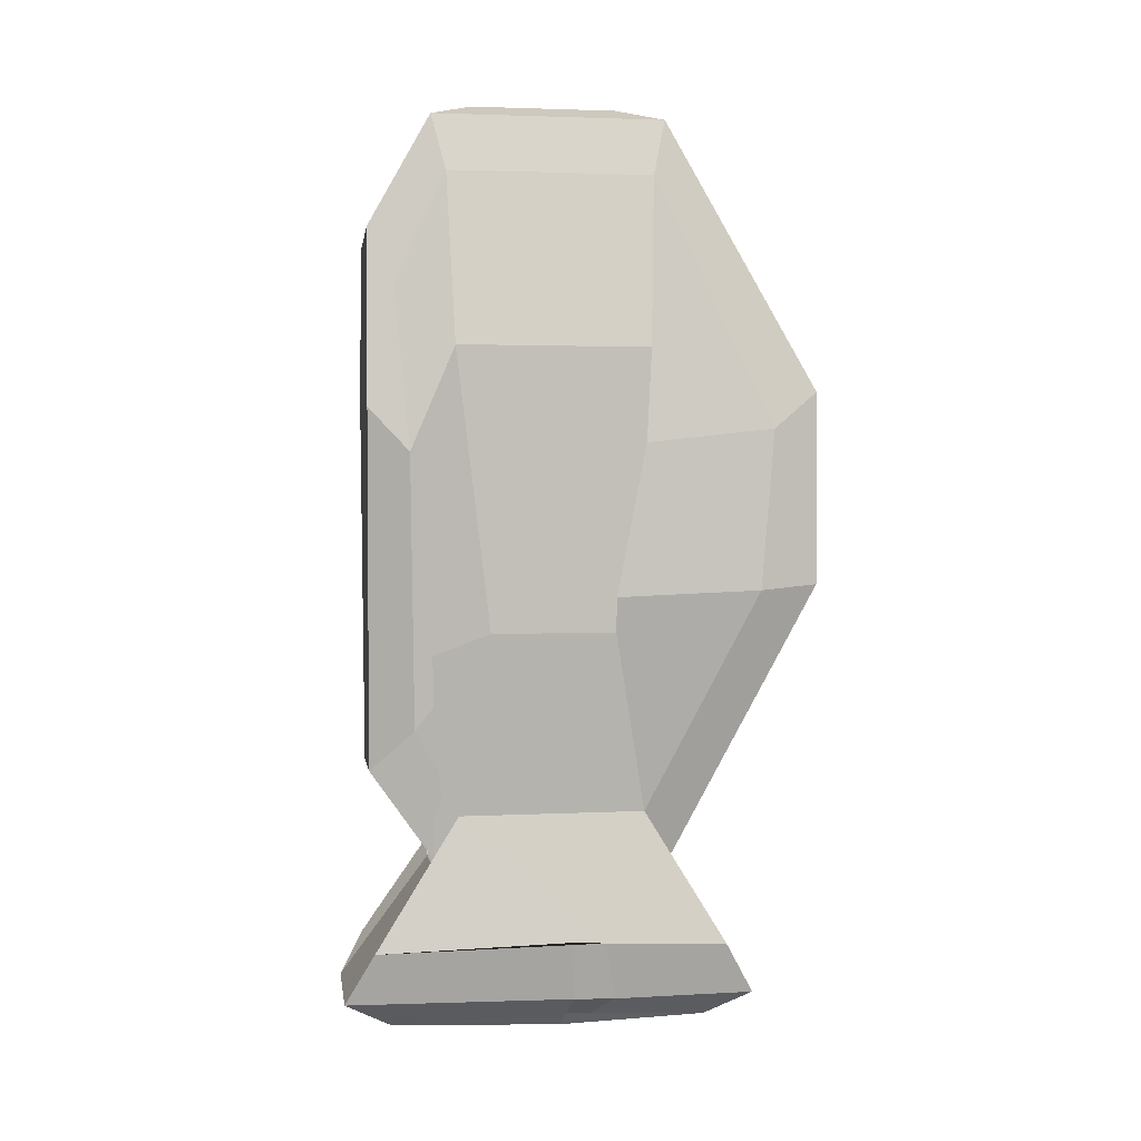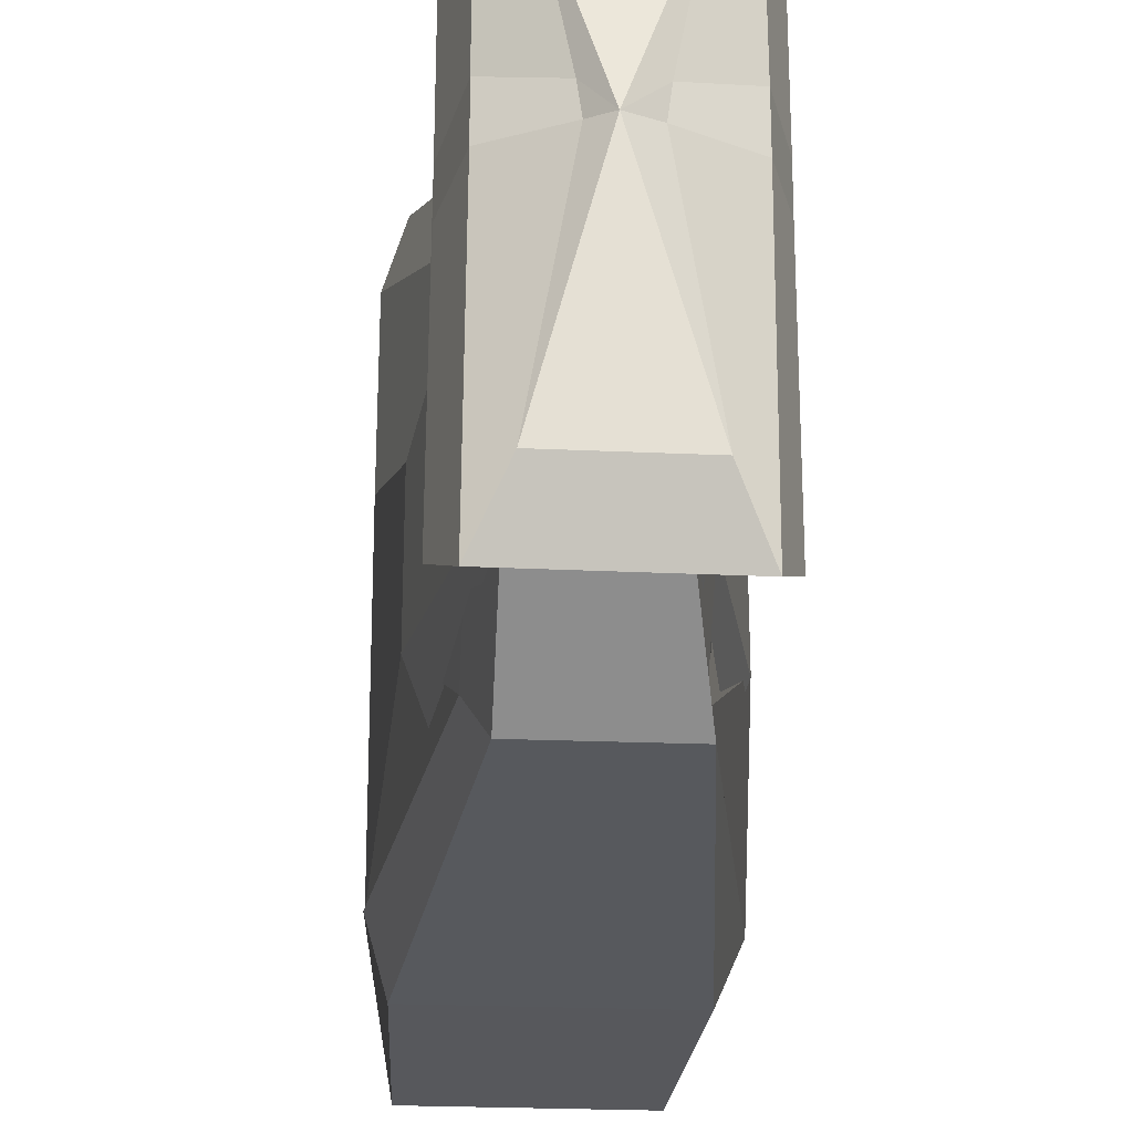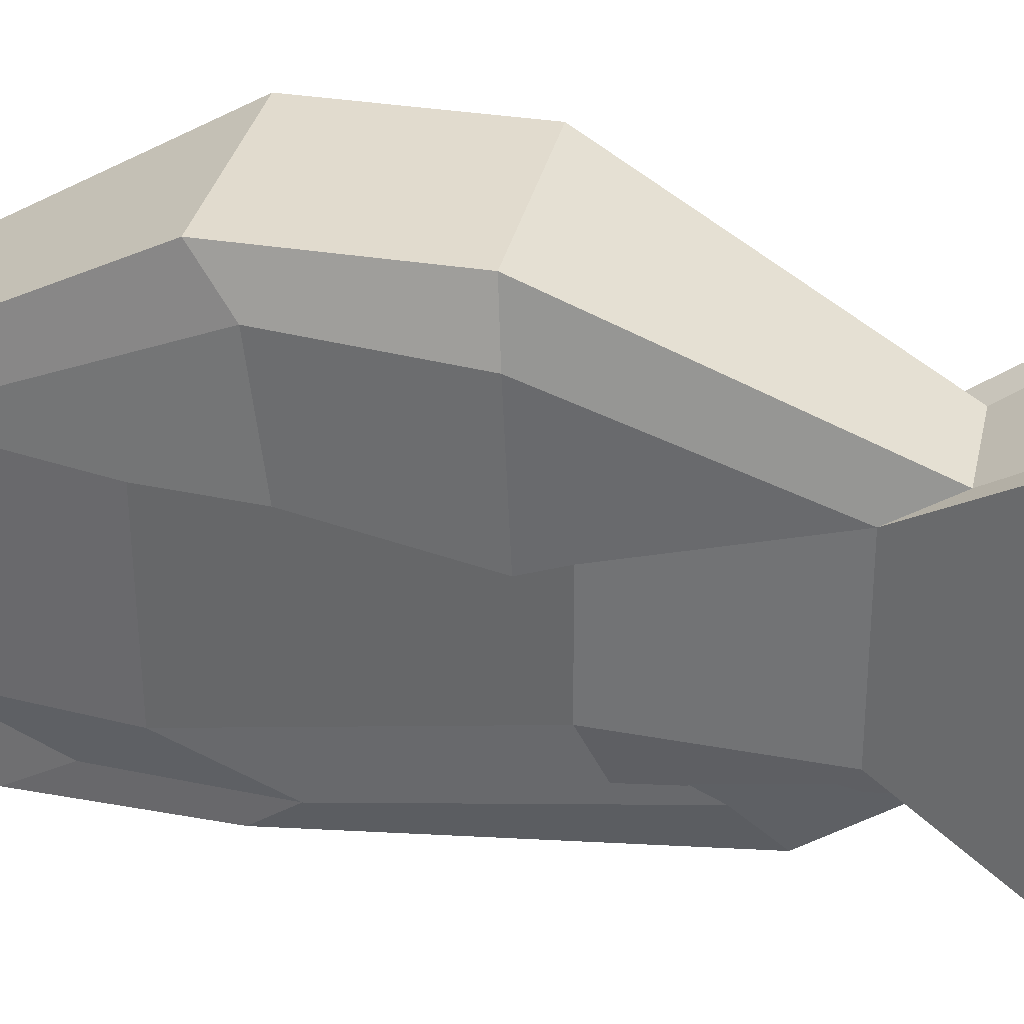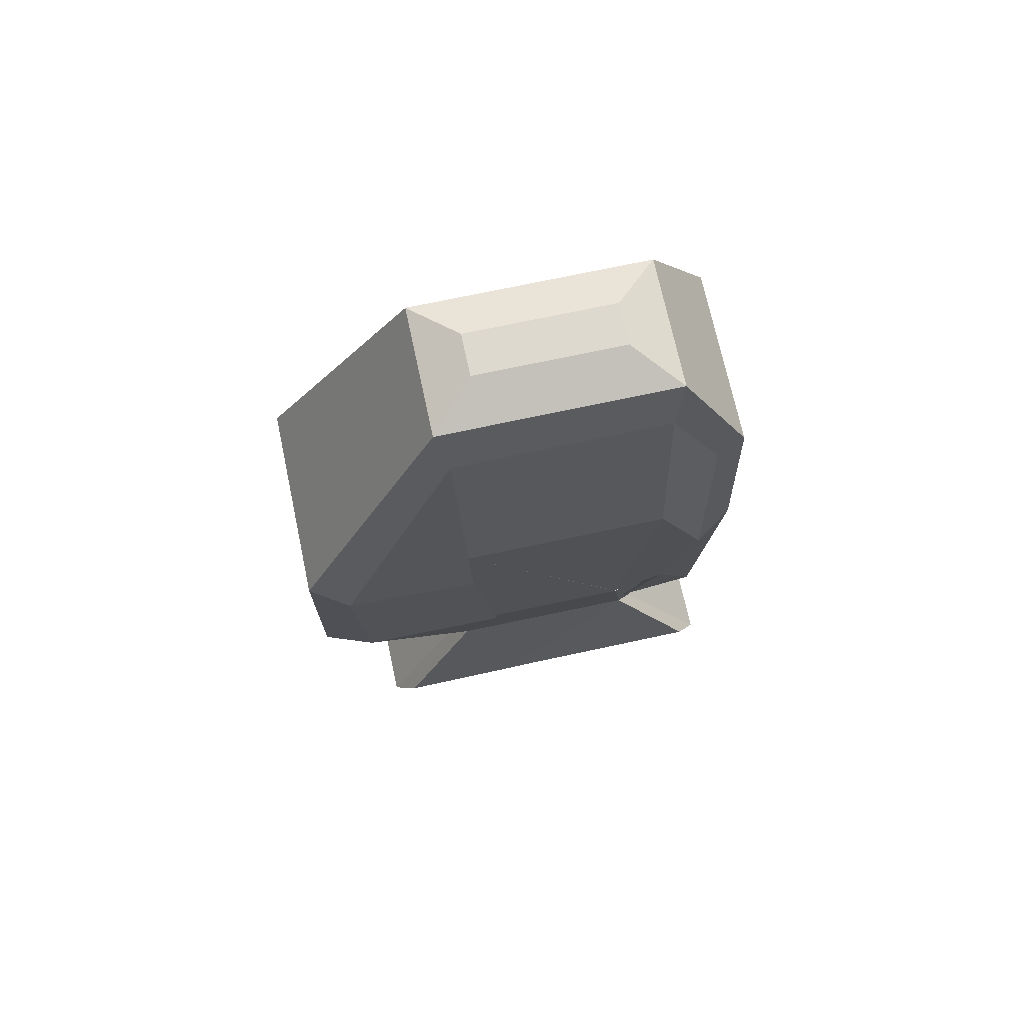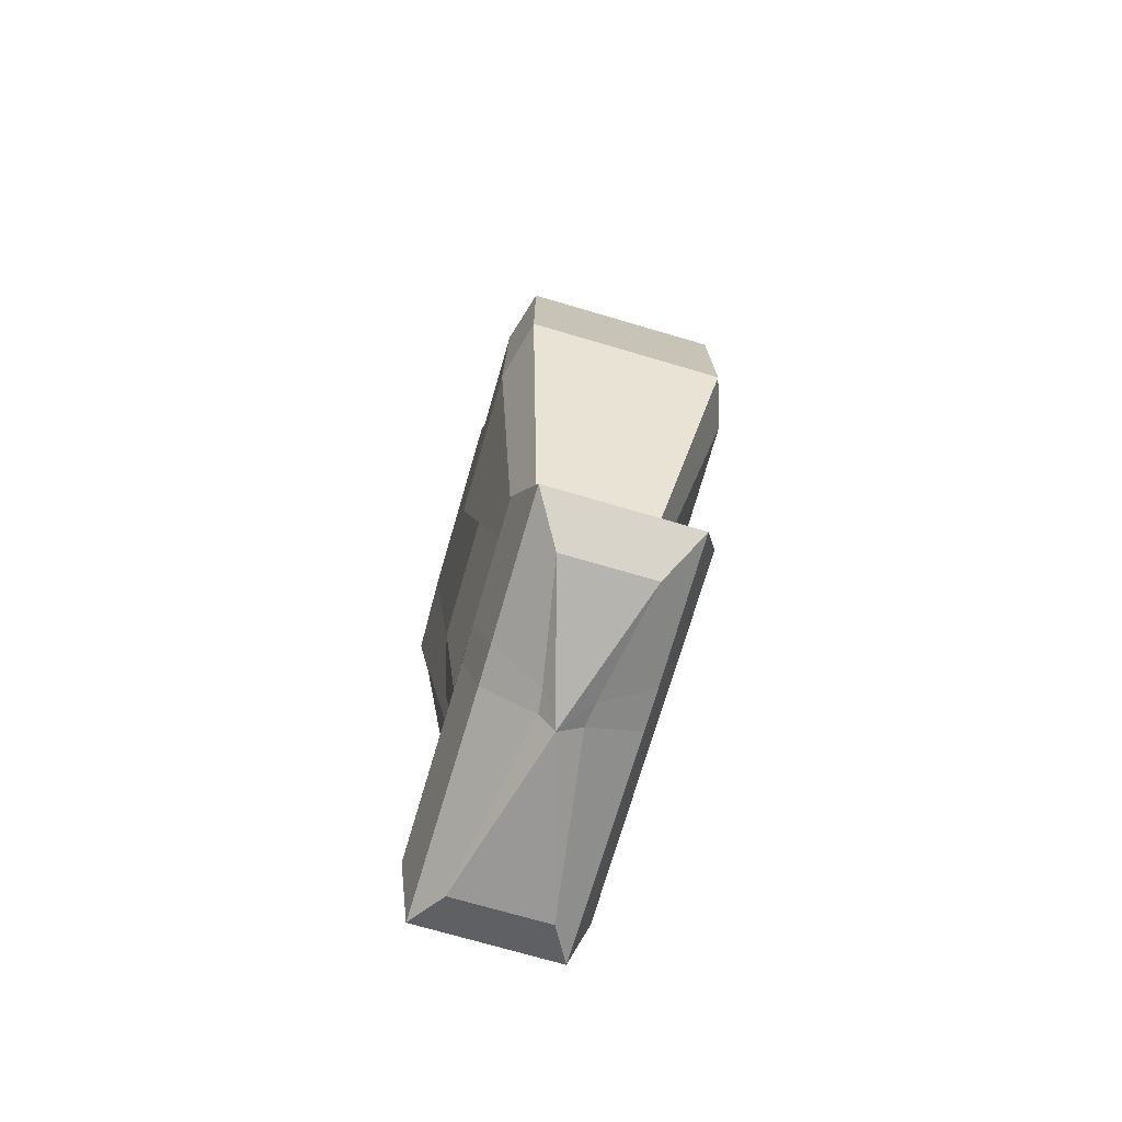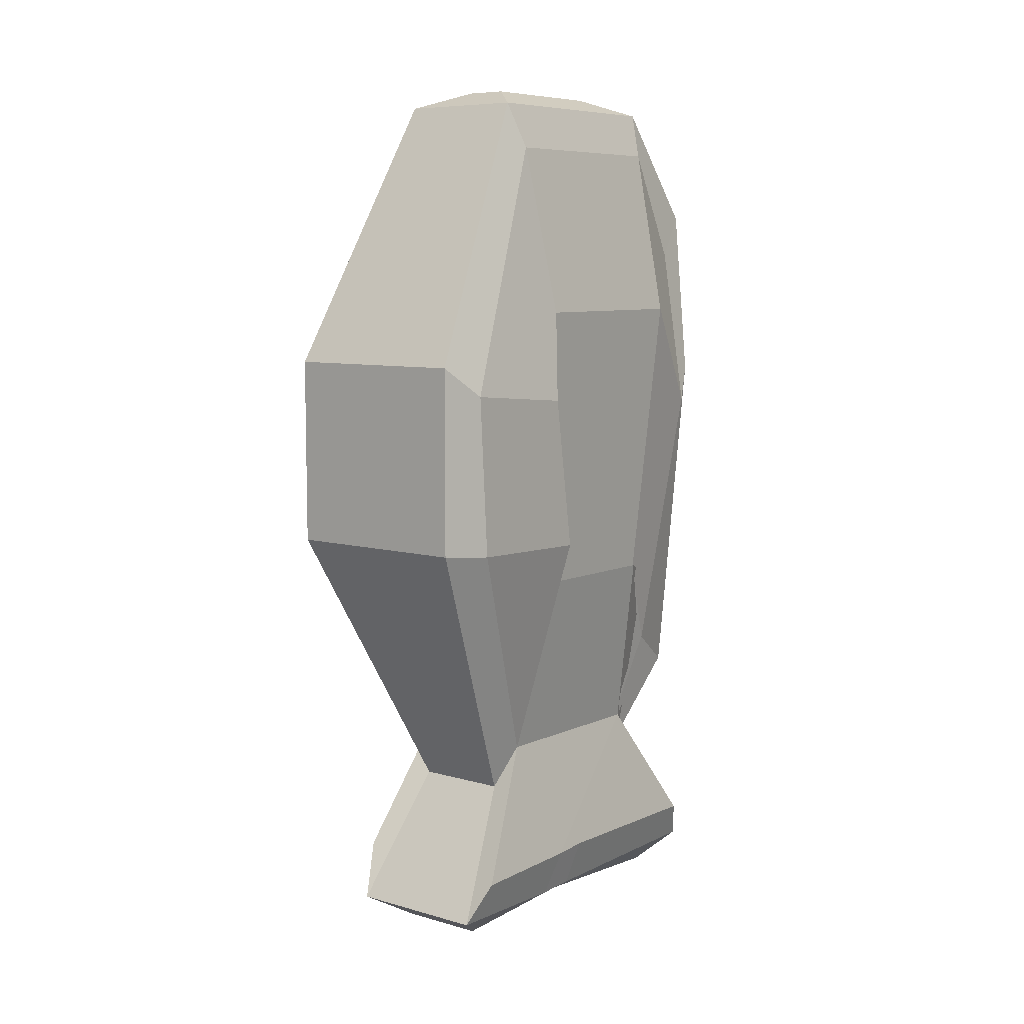
<metadata>
{"format":"obj","ext":"obj","renderer":"f3d","projection":"perspective","resolution":1024,"background":"white","views":[{"elev":0.7,"azim":82.1,"up":"+Z"},{"elev":-28.6,"azim":176.8,"up":"+Y"},{"elev":33.9,"azim":102.4,"up":"+Y"},{"elev":71.8,"azim":-102.1,"up":"+Z"},{"elev":-73.9,"azim":163.7,"up":"+Z"},{"elev":7.9,"azim":-142.0,"up":"+Z"}]}
</metadata>
<code>
o Cube
v -0.5182 1.8 -1.392
v 0.2974 0.251 -0.037
v -0.2832 0.251 -0.037
v -0.5182 1.225 -1.023
v 0.2974 1.301 -0.037
v -0.2832 1.301 -0.037
v -0.3548 1.25 -0.2458
v 0.4252 1.967 -1.257
v -0.4466 1.967 -1.257
v -0.5182 0.3262 -1.023
v 0.4252 1.967 -2.116
v -0.4466 1.967 -2.116
v -0.3548 0.301 -0.2458
v 0.2086 1.328 -3.38
v -0.2192 1.328 -3.38
v 0.347 0.2562 -2.429
v 0.2086 0.269 -3.393
v -0.2192 0.269 -3.393
v -0.3827 0.2562 -2.429
v 0.3056 1.703 -3.962
v -0.3458 1.703 -3.962
v 0.3056 1.072 -3.975
v -0.3458 1.072 -3.975
v 0.3125 -0.1315 -3.967
v -0.3389 -0.1331 -3.963
v 0.3053 0.8906 -3.972
v -0.346 0.8891 -3.967
v 0.4271 -0.0332 -1.341
v 0.406 -0.0332 -0.5557
v -0.3736 -0.0332 -0.5557
v -0.4446 -0.0332 -1.341
v -0.3828 0.2652 -2.428
v 0.2105 -0.01899 -2.947
v -0.3026 -0.01899 -2.947
v -0.3045 0.2652 -2.852
v 0.2084 0.2795 -3.361
v -0.2194 0.2785 -3.358
v 0.1012 0.4472 0.03975
v -0.08699 0.4472 0.03975
v 0.1012 1.104 0.03975
v -0.08699 1.104 0.03975
v 0.4967 0.3454 -1.074
v 0.369 0.3139 -0.2982
v 0.4967 1.207 -1.074
v 0.369 1.238 -0.2983
v 0.4967 1.186 -1.491
v 0.4967 1.759 -1.427
v 0.4966 1.053 -2.17
v 0.4967 1.7 -2.141
v 0.4184 1.062 -2.327
v 0.2801 1.213 -3.138
v 0.4184 0.5067 -2.332
v 0.2801 0.3764 -3.147
v 0.378 1.57 -3.729
v 0.3781 1.024 -3.711
v 0.3839 -0.00039 -3.733
v 0.3779 0.8722 -3.704
v 0.4983 0.1482 -1.539
v 0.3776 0.08413 -0.7975
v 0.4184 0.5154 -2.33
v 0.2815 0.1804 -2.767
v 0.28 0.3875 -3.116
v -0.5183 1.211 -1.444
v -0.5183 1.753 -2.136
v -0.5184 1.105 -2.159
v -0.2908 1.235 -3.186
v -0.4544 1.113 -2.344
v -0.2908 0.3545 -3.196
v -0.4544 0.4562 -2.351
v -0.4167 1.597 -3.775
v -0.4166 1.034 -3.763
v -0.4106 -0.02818 -3.775
v -0.4169 0.8741 -3.753
v -0.3672 0.06036 -0.7489
v -0.5166 0.1116 -1.499
v -0.4545 0.4649 -2.349
v -0.2964 0.1401 -2.802
v -0.298 0.4011 -2.685
v -0.291 0.3649 -3.161
v 0.1783 1.504 -4.082
v -0.2184 1.504 -4.082
v 0.08318 0.9913 -4.09
v -0.1237 0.9917 -4.09
v 0.2029 0.0773 -4.086
v -0.2316 0.07669 -4.082
v 0.06891 0.8867 -4.088
v -0.1101 0.8859 -4.086
v -0.004509 0.8643 -4.157
f 15 21 70 66
f 22 20 54 55
f 3 2 38 39
f 3 6 7 13
f 21 23 71 70
f 6 5 8 9
f 5 2 43 45
f 12 11 14 15
f 9 8 11 12
f 29 28 58 59
f 16 17 53 52
f 8 5 45 47
f 27 25 72 73
f 18 19 69 68
f 37 34 77 79
f 27 23 83 87
f 15 14 20 21
f 11 8 47 49
f 24 25 85 84
f 17 18 25 24
f 19 32 76 69
f 25 27 87 85
f 28 29 30 31
f 2 3 30 29
f 28 31 34 33
f 20 14 51 54
f 30 3 13 74
f 28 33 61 58
f 23 27 73 71
f 33 36 62 61
f 25 18 68 72
f 33 34 37 36
f 38 40 41 39
f 6 3 39 41
f 2 5 40 38
f 5 6 41 40
f 42 43 59 58
f 42 44 45 43
f 45 44 46 47
f 47 46 48 49
f 51 50 52 53
f 49 48 50 51
f 55 53 56 57
f 51 53 55 54
f 42 58 61 60
f 42 60 52 50 48 46 44
f 24 26 57 56
f 14 11 49 51
f 17 24 56 53
f 2 29 59 43
f 26 22 55 57
f 4 7 1 63
f 13 7 4 10
f 63 1 64 65
f 65 64 66 67
f 67 66 68 69
f 68 66 70 71
f 68 71 73 72
f 13 10 75 74
f 75 10 76 77
f 4 63 65 67 69 76 10
f 77 76 78 79
f 9 12 64 1
f 31 30 74 75
f 6 9 1 7
f 12 15 66 64
f 35 37 79 78
f 34 31 75 77
f 80 82 88
f 84 85 88
f 85 87 88
f 22 26 86 82
f 20 22 82 80
f 26 24 84 86
f 21 20 80 81
f 23 21 81 83
f 81 80 88
f 87 83 88
f 86 84 88
f 83 81 88
f 82 86 88
f 61 62 52

</code>
